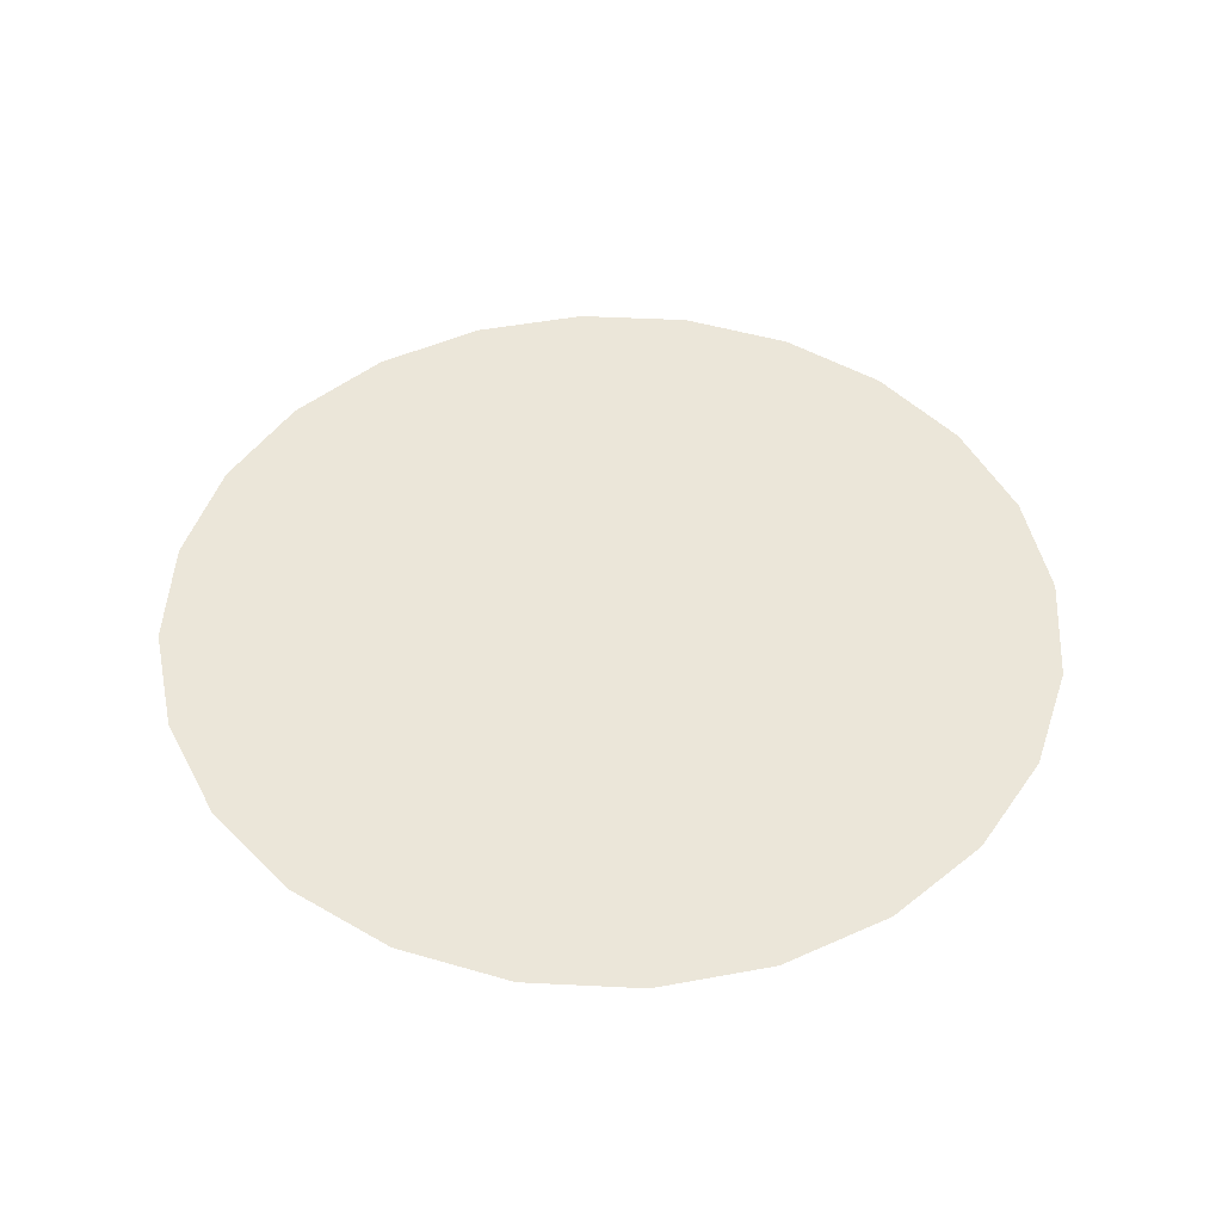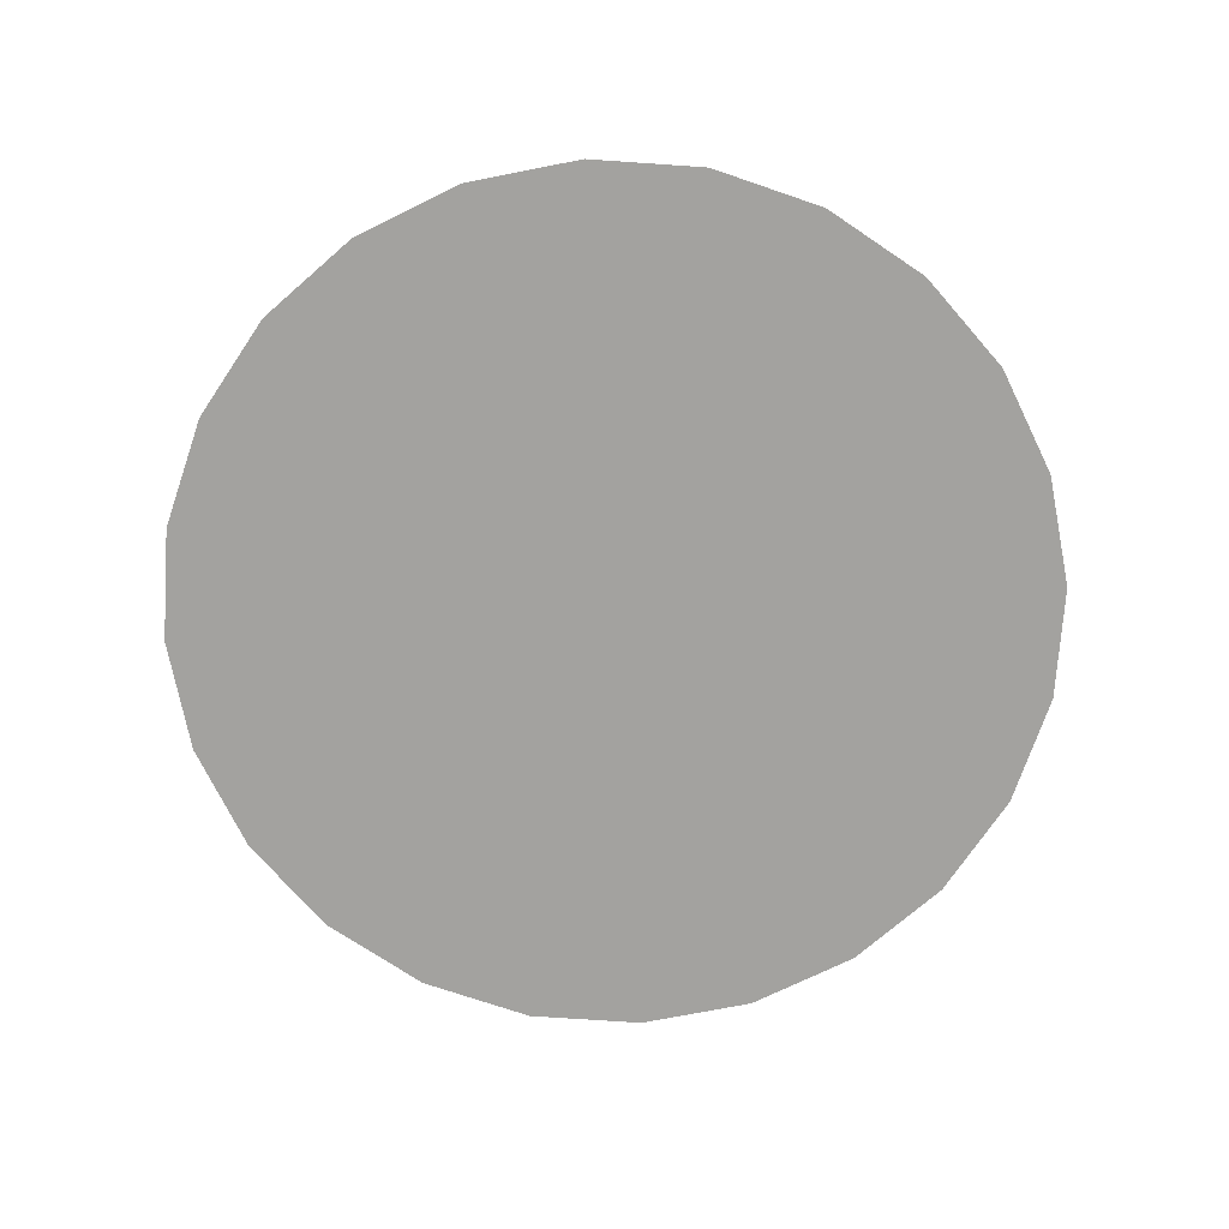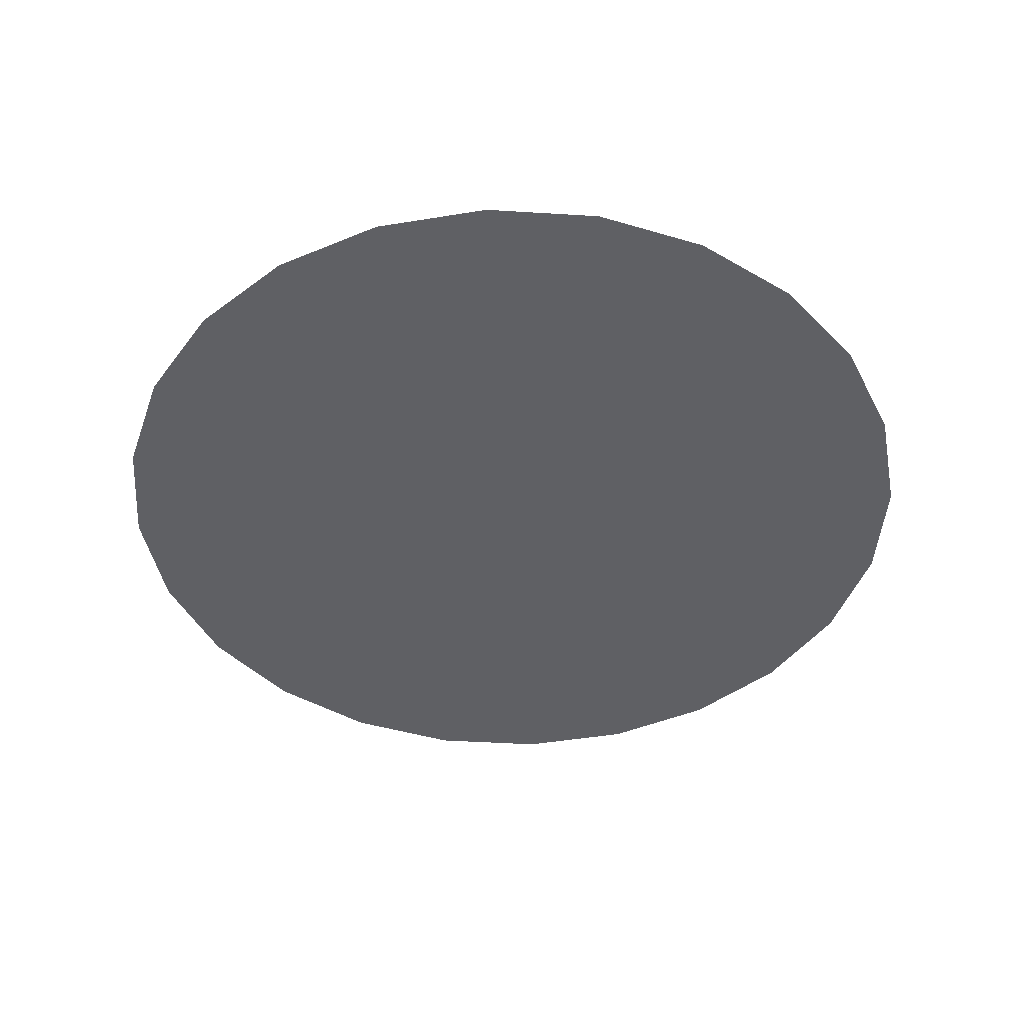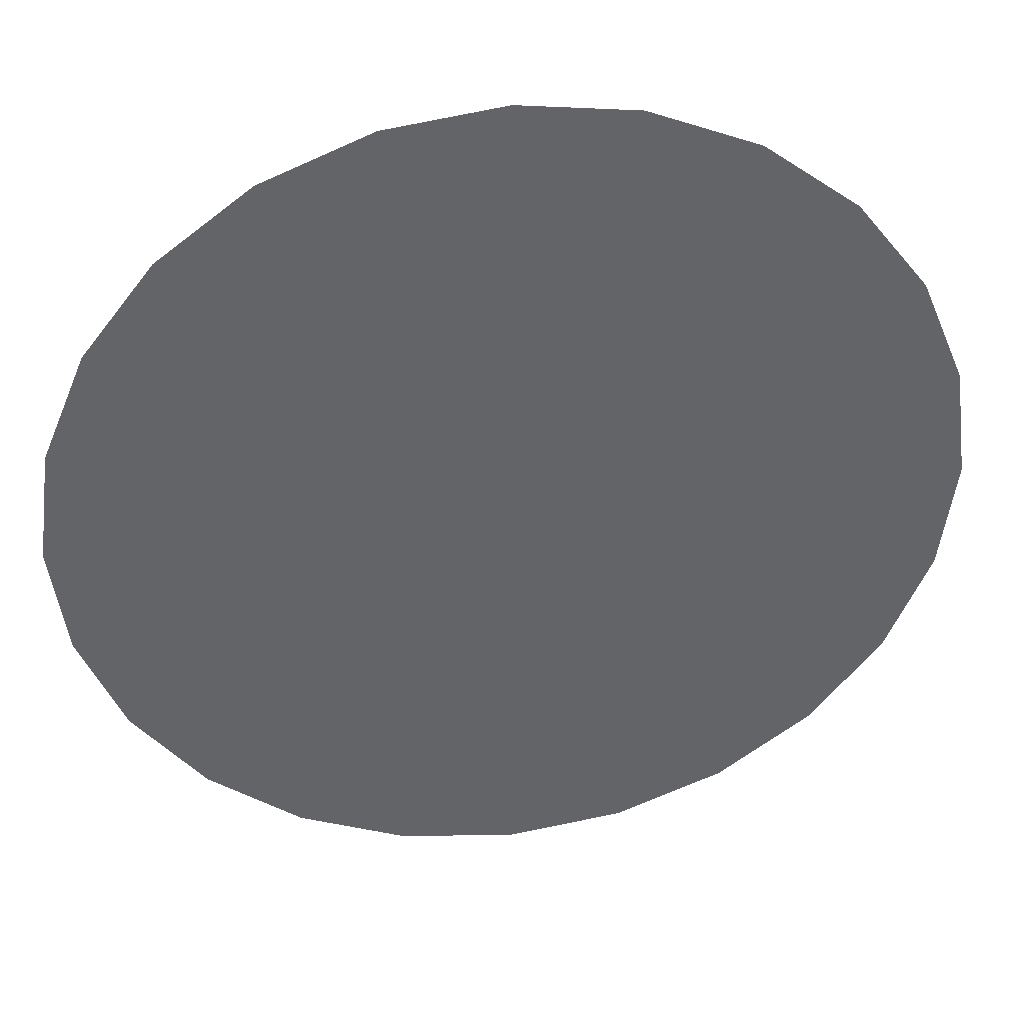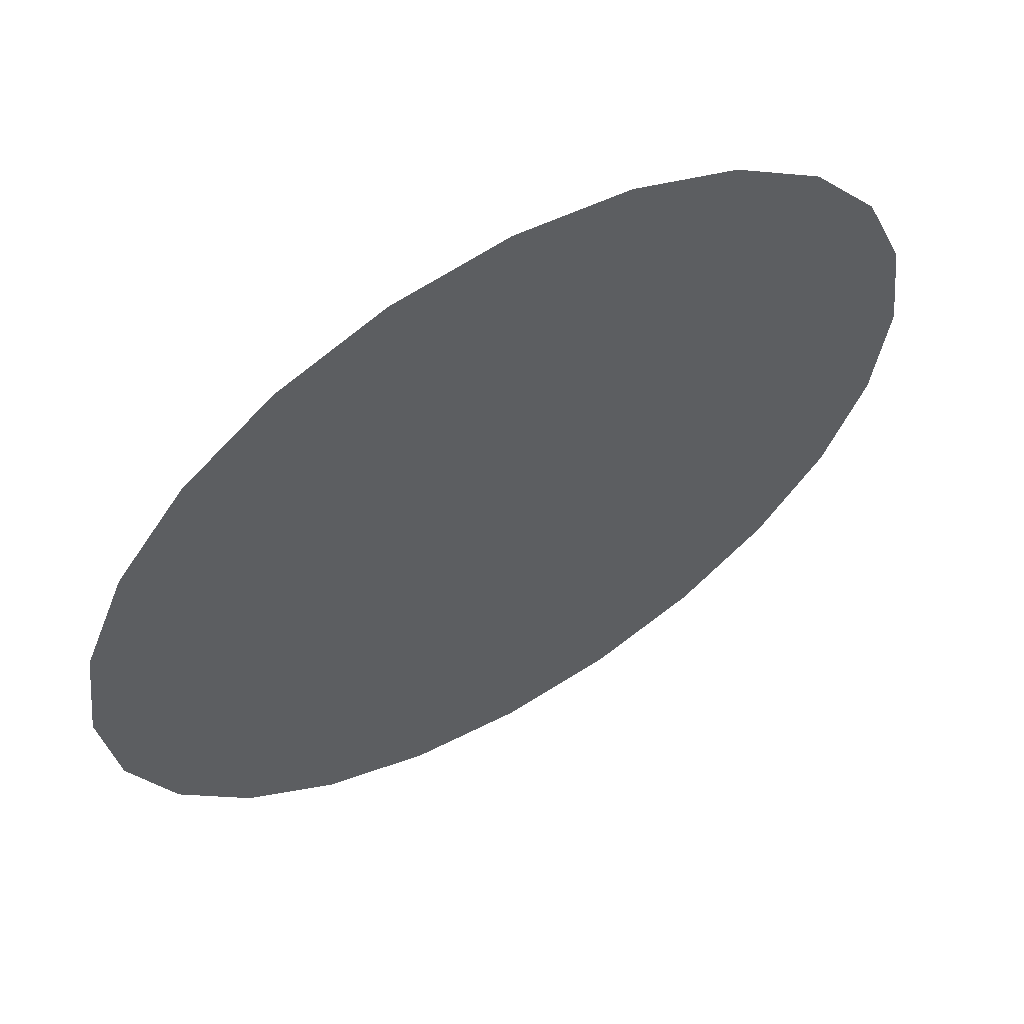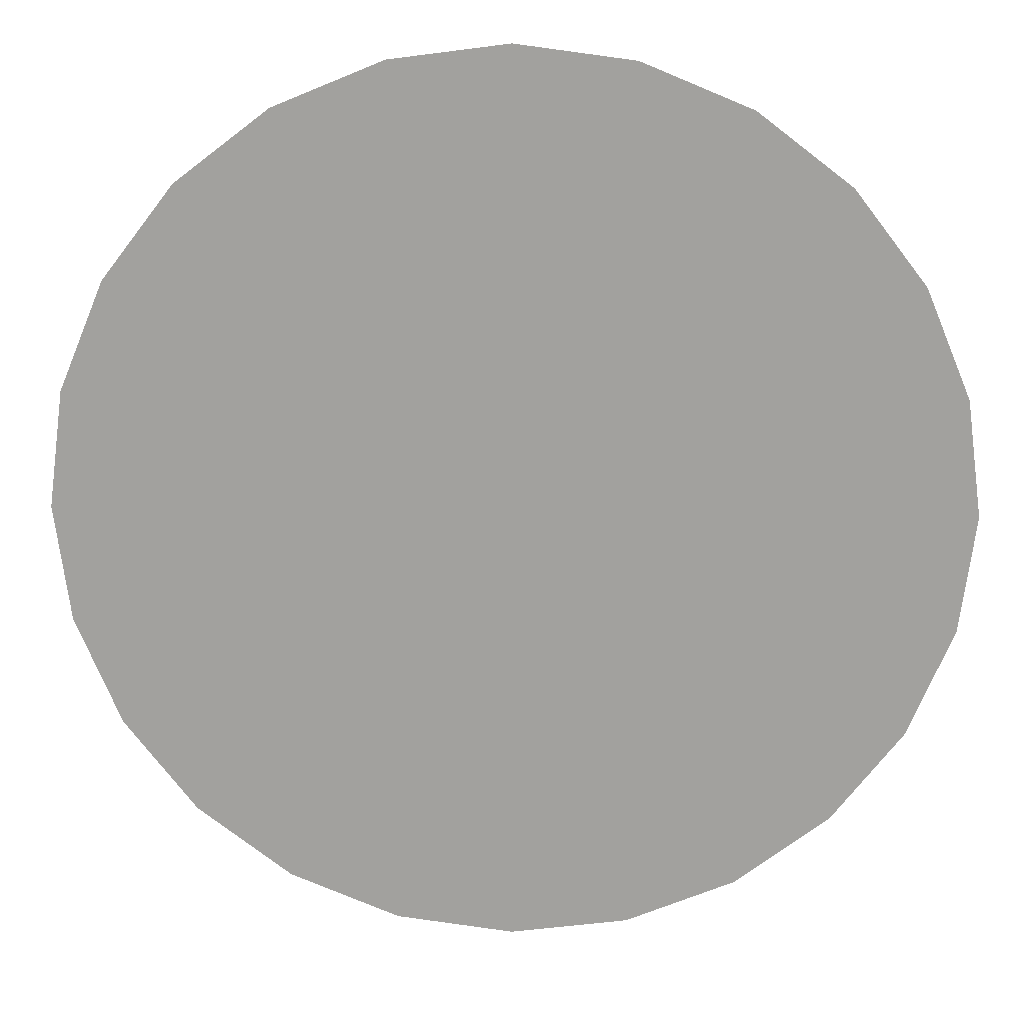
<metadata>
{"format":"obj","ext":"obj","renderer":"f3d","projection":"perspective","resolution":1024,"background":"white","views":[{"elev":47.6,"azim":100.7,"up":"+Z"},{"elev":-72.6,"azim":33.6,"up":"+Z"},{"elev":-44.3,"azim":-116.6,"up":"+Z"},{"elev":39.2,"azim":171.5,"up":"+Y"},{"elev":60.0,"azim":-30.6,"up":"+Y"},{"elev":17.5,"azim":2.3,"up":"+Y"}]}
</metadata>
<code>
o #ID238
v 0.6332 0.3095 0.5384
v 0.6274 0.3095 0.5384
v 0.6303 0.3091 0.5384
v 0.6359 0.3106 0.5384
v 0.6248 0.3106 0.5384
v 0.6382 0.3124 0.5384
v 0.6224 0.3124 0.5384
v 0.64 0.3147 0.5384
v 0.6207 0.3147 0.5384
v 0.6411 0.3174 0.5384
v 0.6195 0.3174 0.5384
v 0.6415 0.3203 0.5384
v 0.6192 0.3203 0.5384
v 0.6411 0.3232 0.5384
v 0.6195 0.3232 0.5384
v 0.64 0.3259 0.5384
v 0.6207 0.3259 0.5384
v 0.6382 0.3282 0.5384
v 0.6224 0.3282 0.5384
v 0.6359 0.33 0.5384
v 0.6248 0.33 0.5384
v 0.6332 0.3311 0.5384
v 0.6274 0.3311 0.5384
v 0.6303 0.3315 0.5384
v 0.6303 0.3315 0.5384
v 0.6332 0.3311 0.5384
v 0.6274 0.3311 0.5384
v 0.6248 0.33 0.5384
v 0.6359 0.33 0.5384
v 0.6224 0.3282 0.5384
v 0.6382 0.3282 0.5384
v 0.6207 0.3259 0.5384
v 0.64 0.3259 0.5384
v 0.6195 0.3232 0.5384
v 0.6411 0.3232 0.5384
v 0.6192 0.3203 0.5384
v 0.6415 0.3203 0.5384
v 0.6195 0.3174 0.5384
v 0.6411 0.3174 0.5384
v 0.6207 0.3147 0.5384
v 0.64 0.3147 0.5384
v 0.6224 0.3124 0.5384
v 0.6382 0.3124 0.5384
v 0.6248 0.3106 0.5384
v 0.6359 0.3106 0.5384
v 0.6274 0.3095 0.5384
v 0.6332 0.3095 0.5384
v 0.6303 0.3091 0.5384
f 1 2 3
f 2 1 4
f 2 4 5
f 5 4 6
f 5 6 7
f 7 6 8
f 7 8 9
f 9 8 10
f 9 10 11
f 11 10 12
f 11 12 13
f 13 12 14
f 13 14 15
f 15 14 16
f 15 16 17
f 17 16 18
f 17 18 19
f 19 18 20
f 19 20 21
f 21 20 22
f 21 22 23
f 23 22 24
f 25 26 27
f 27 26 28
f 26 29 28
f 28 29 30
f 29 31 30
f 30 31 32
f 31 33 32
f 32 33 34
f 33 35 34
f 34 35 36
f 35 37 36
f 36 37 38
f 37 39 38
f 38 39 40
f 39 41 40
f 40 41 42
f 41 43 42
f 42 43 44
f 43 45 44
f 44 45 46
f 45 47 46
f 48 46 47

</code>
